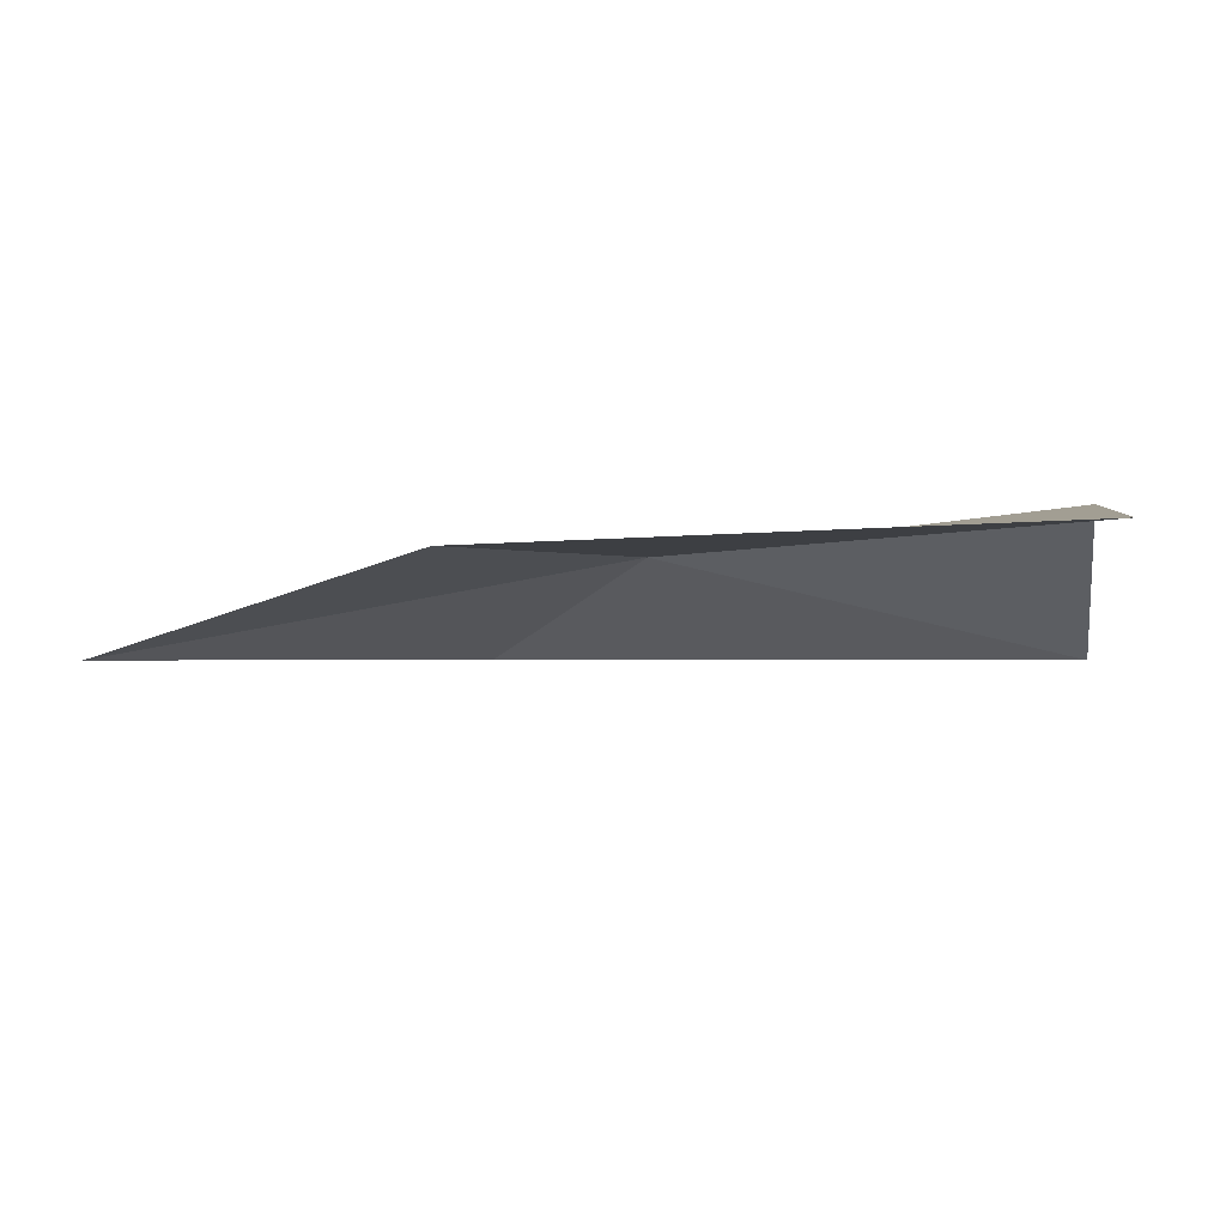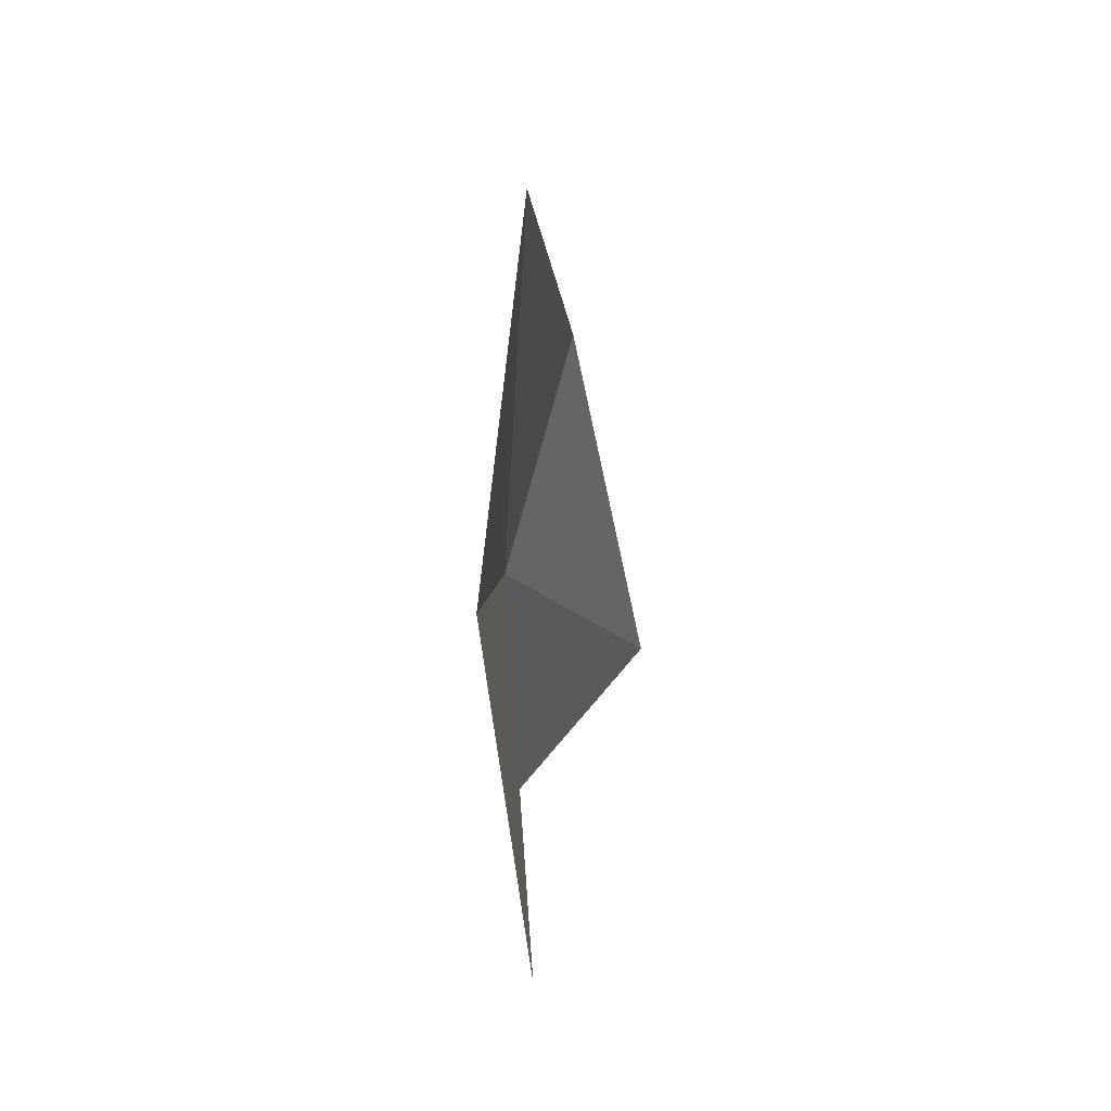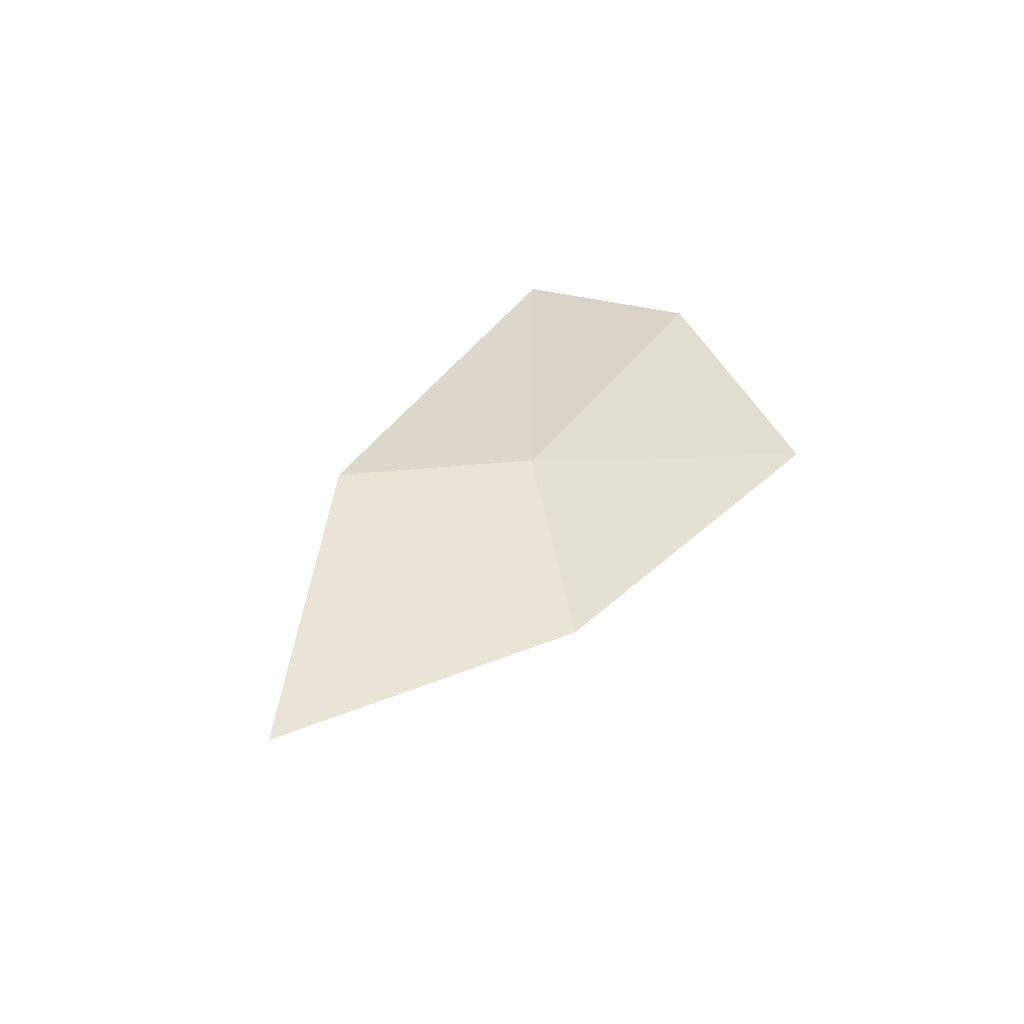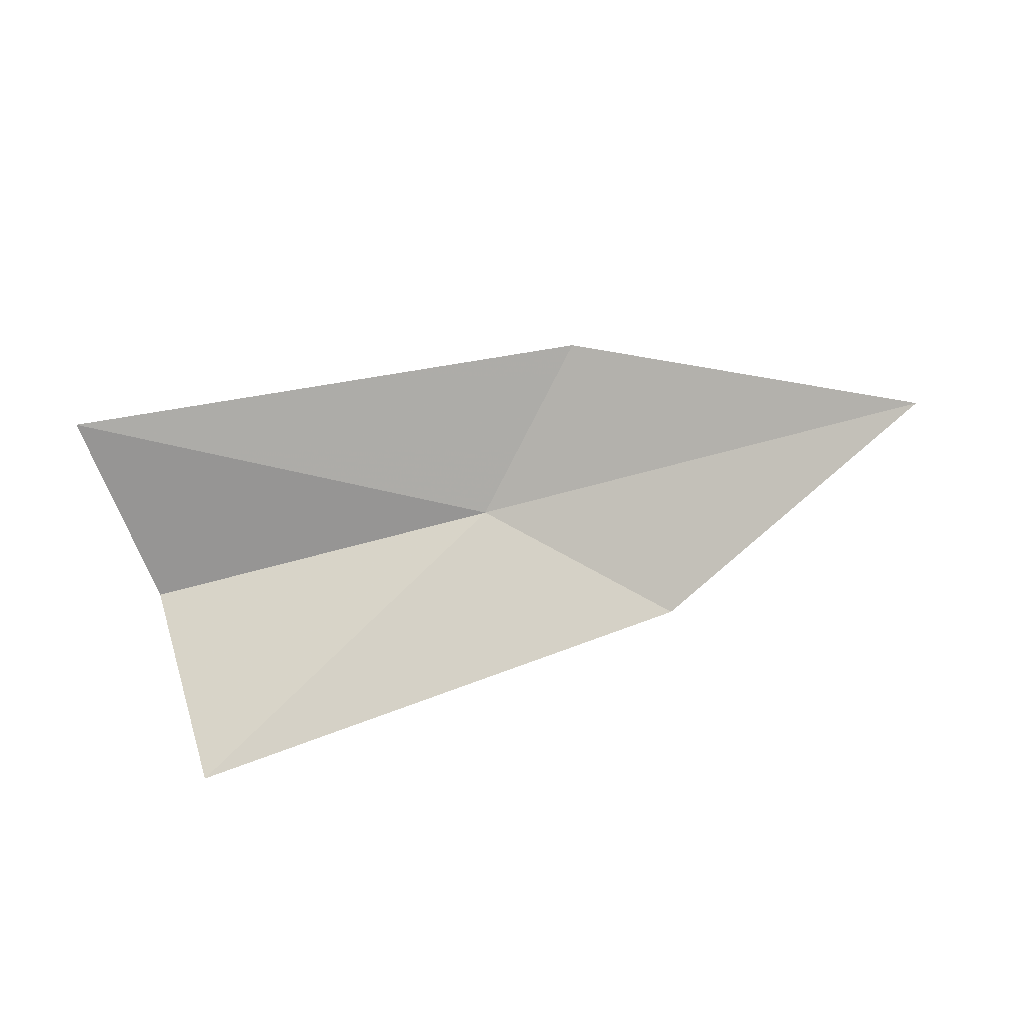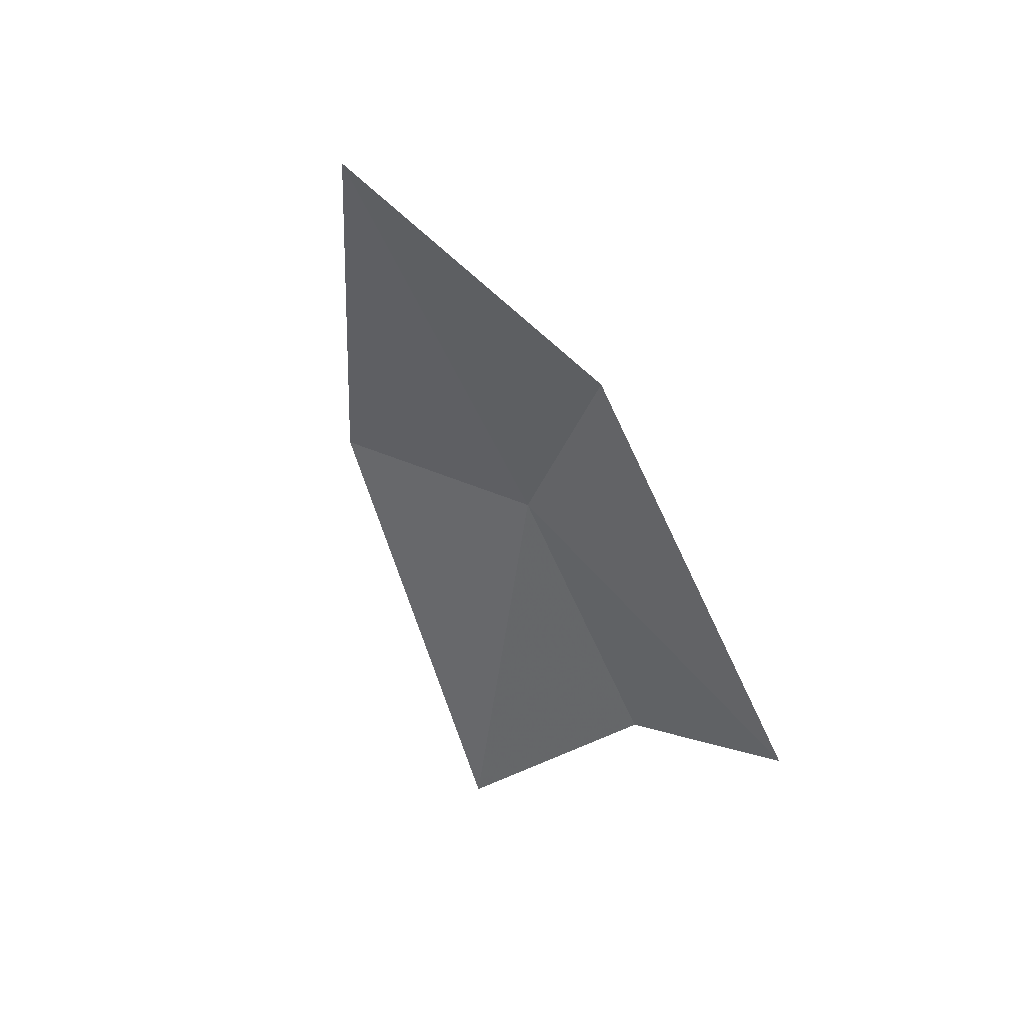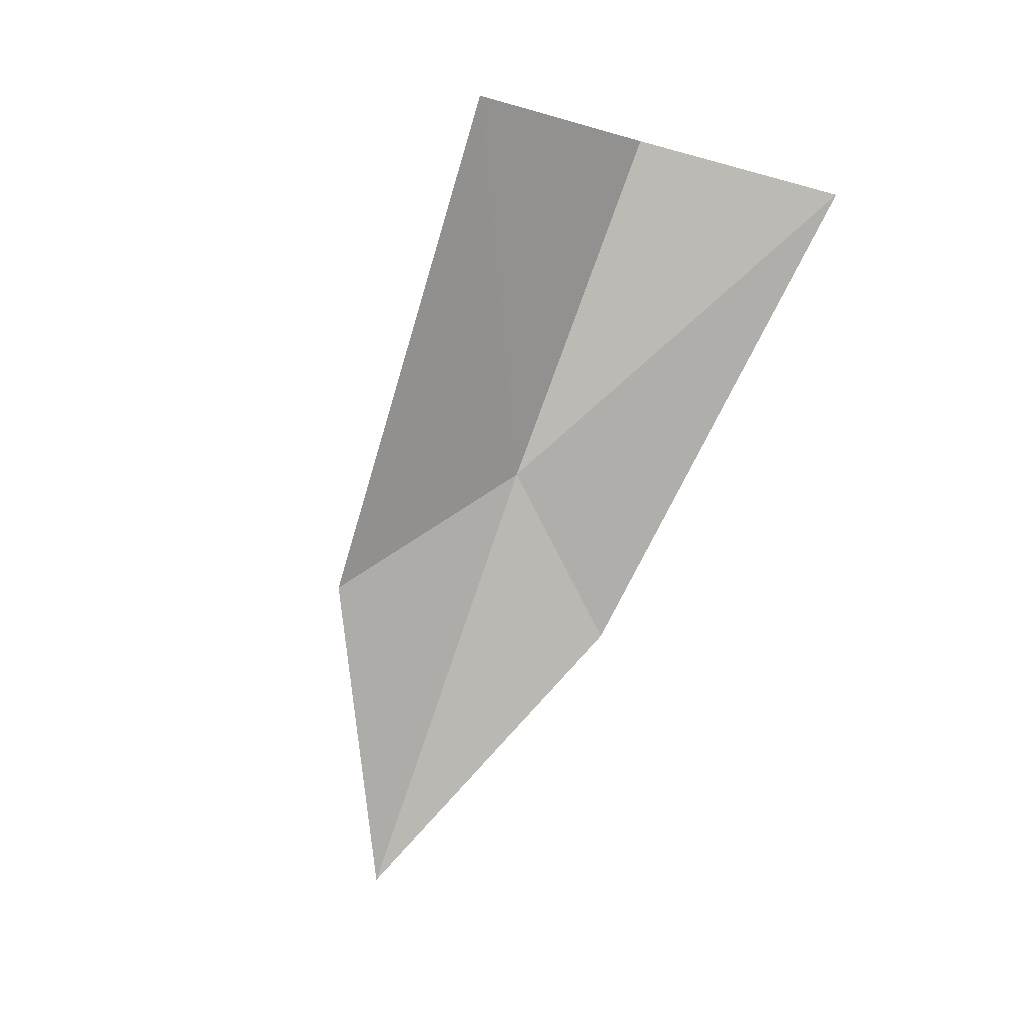
<metadata>
{"format":"obj","ext":"obj","renderer":"f3d","projection":"perspective","resolution":1024,"background":"white","views":[{"elev":55.6,"azim":-3.7,"up":"+Z"},{"elev":-40.9,"azim":-86.3,"up":"+Z"},{"elev":30.6,"azim":-63.1,"up":"+Y"},{"elev":-73.9,"azim":-166.4,"up":"+Y"},{"elev":-52.6,"azim":-71.4,"up":"+Y"},{"elev":-79.5,"azim":67.7,"up":"+Y"}]}
</metadata>
<code>
v 0.2054 0.1627 0.4063
v 0.1869 0.1605 0.4053
v 0.1986 0.1598 0.4115
v 0.2001 0.1631 0.4002
v 0.2213 0.1628 0.3985
v 0.2202 0.1636 0.4068
v 0.2192 0.1581 0.4135
f 1 2 3
f 1 4 2
f 1 5 4
f 1 6 5
f 1 7 6
f 1 3 7

</code>
